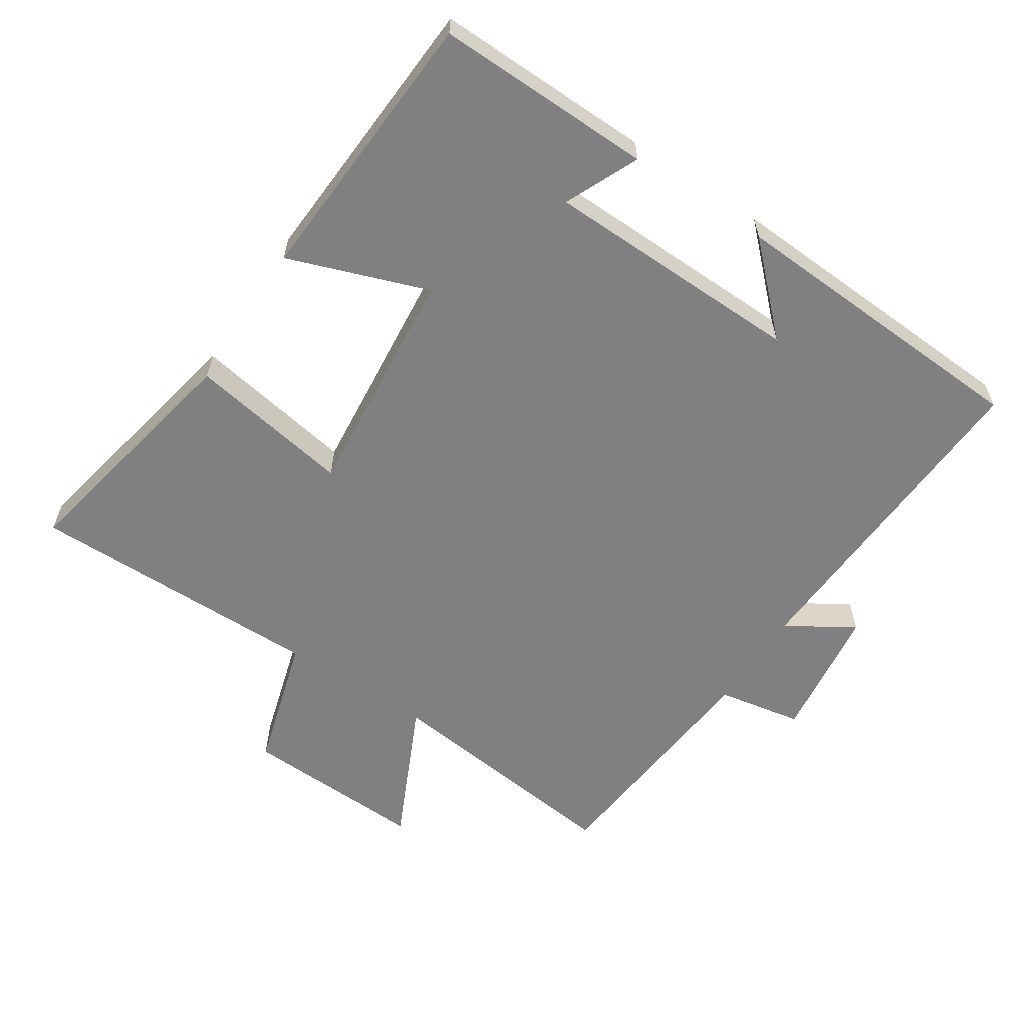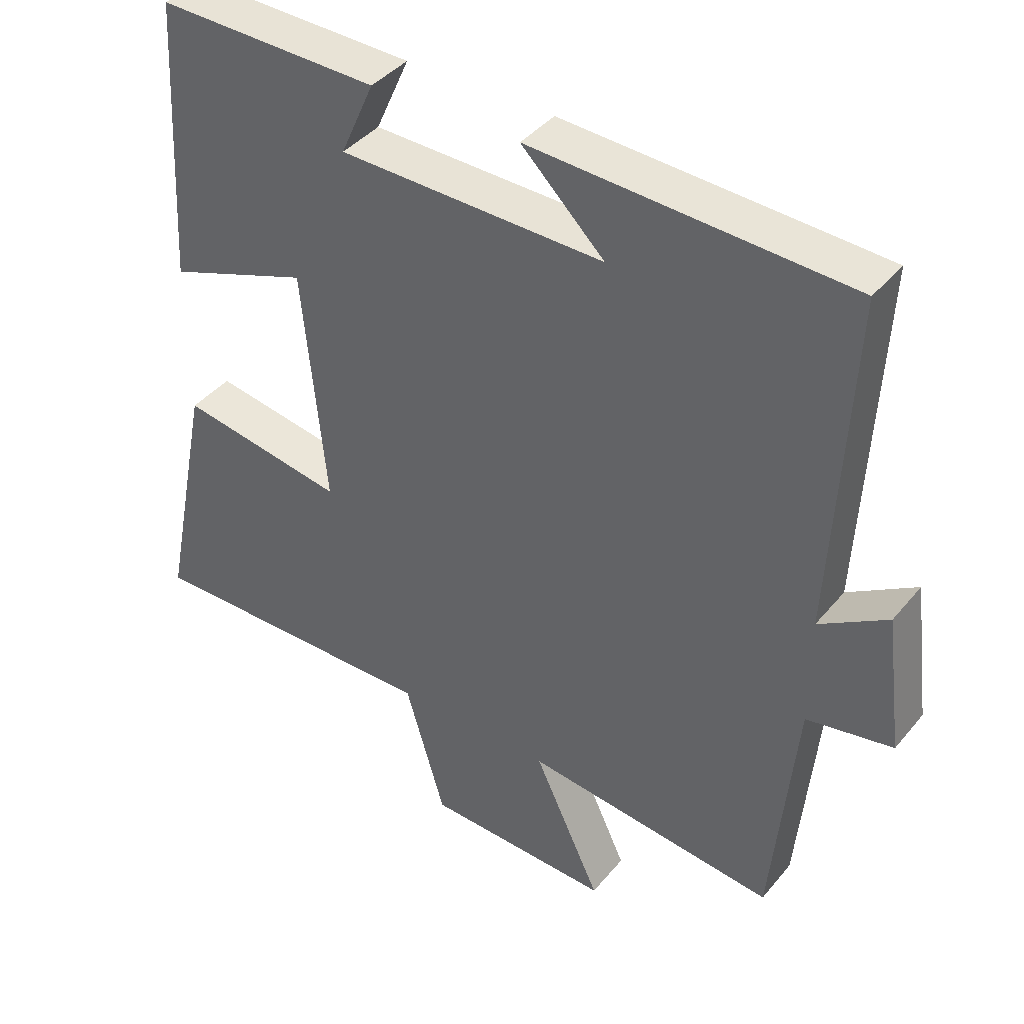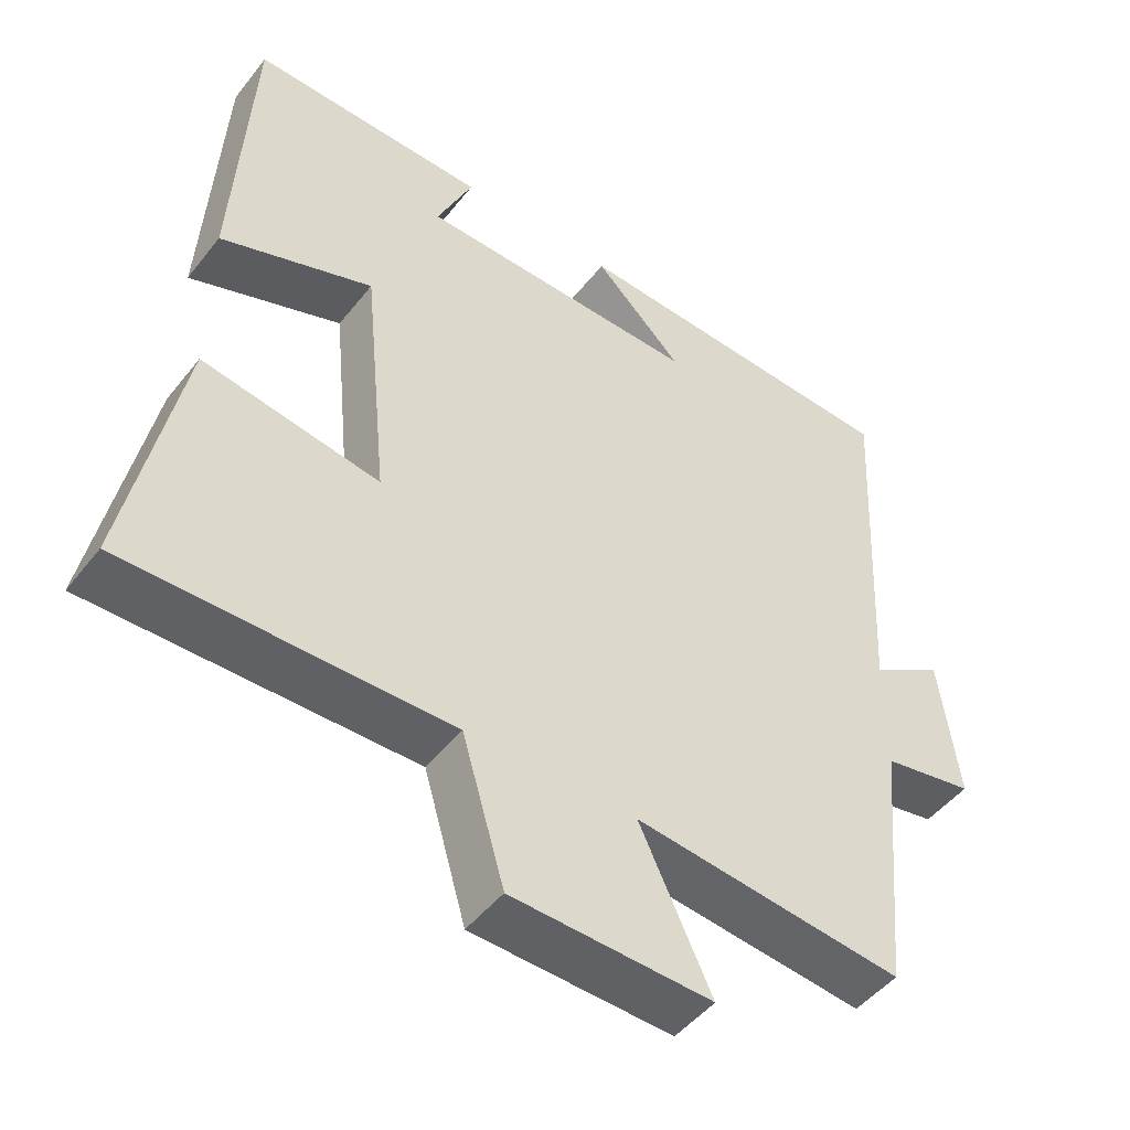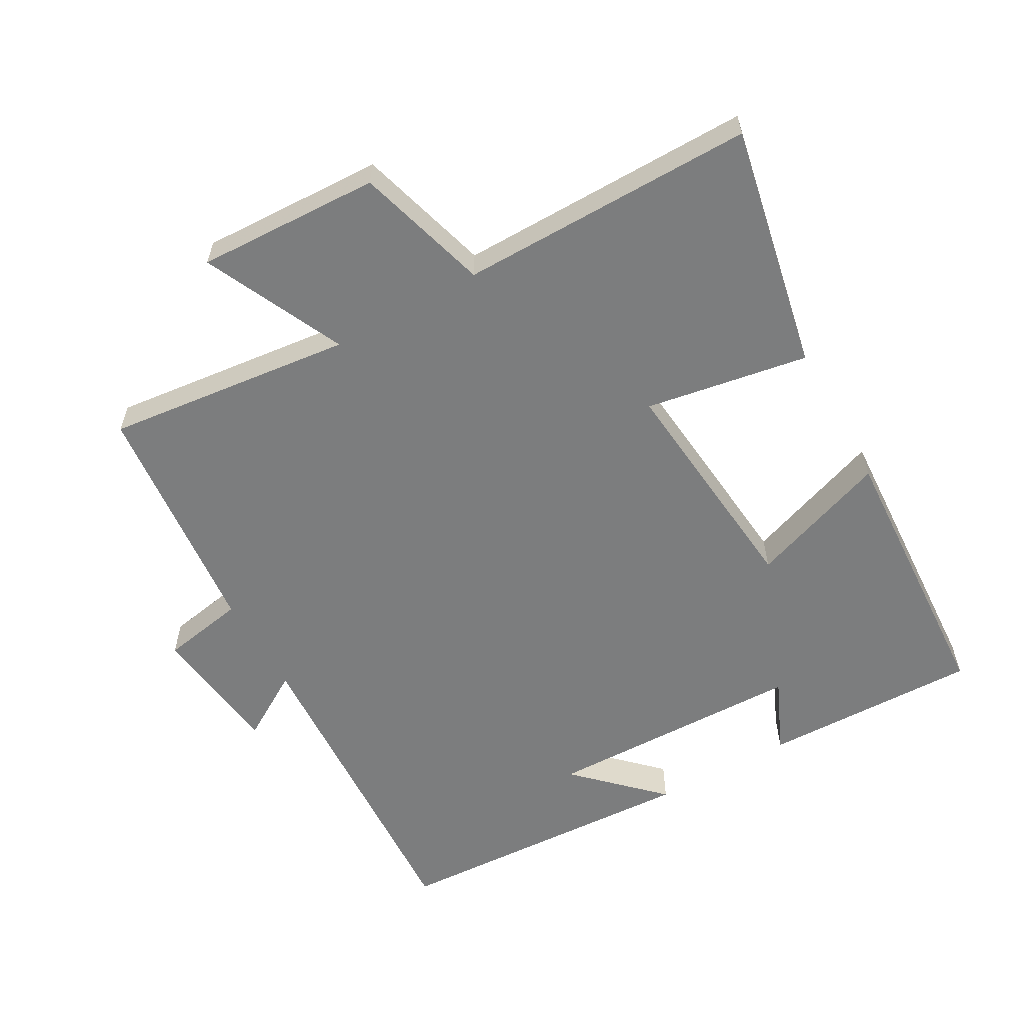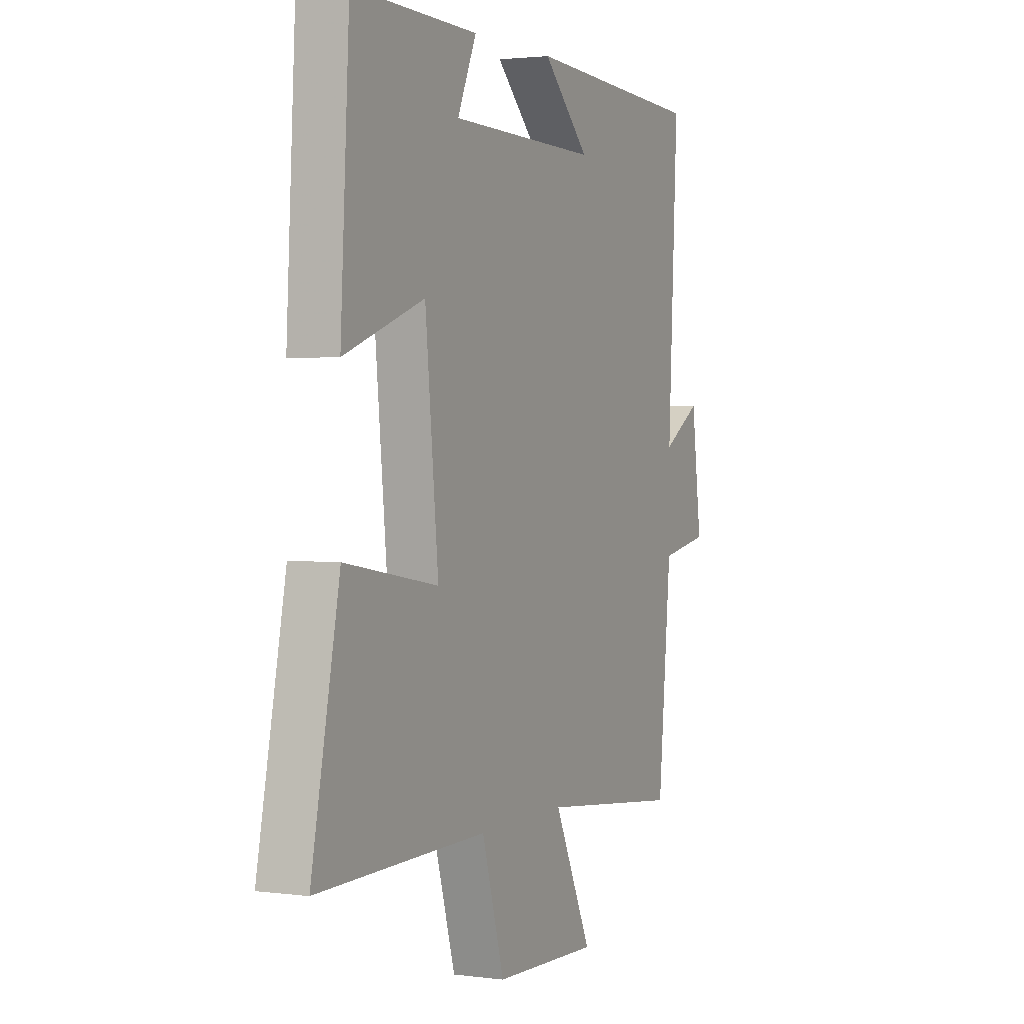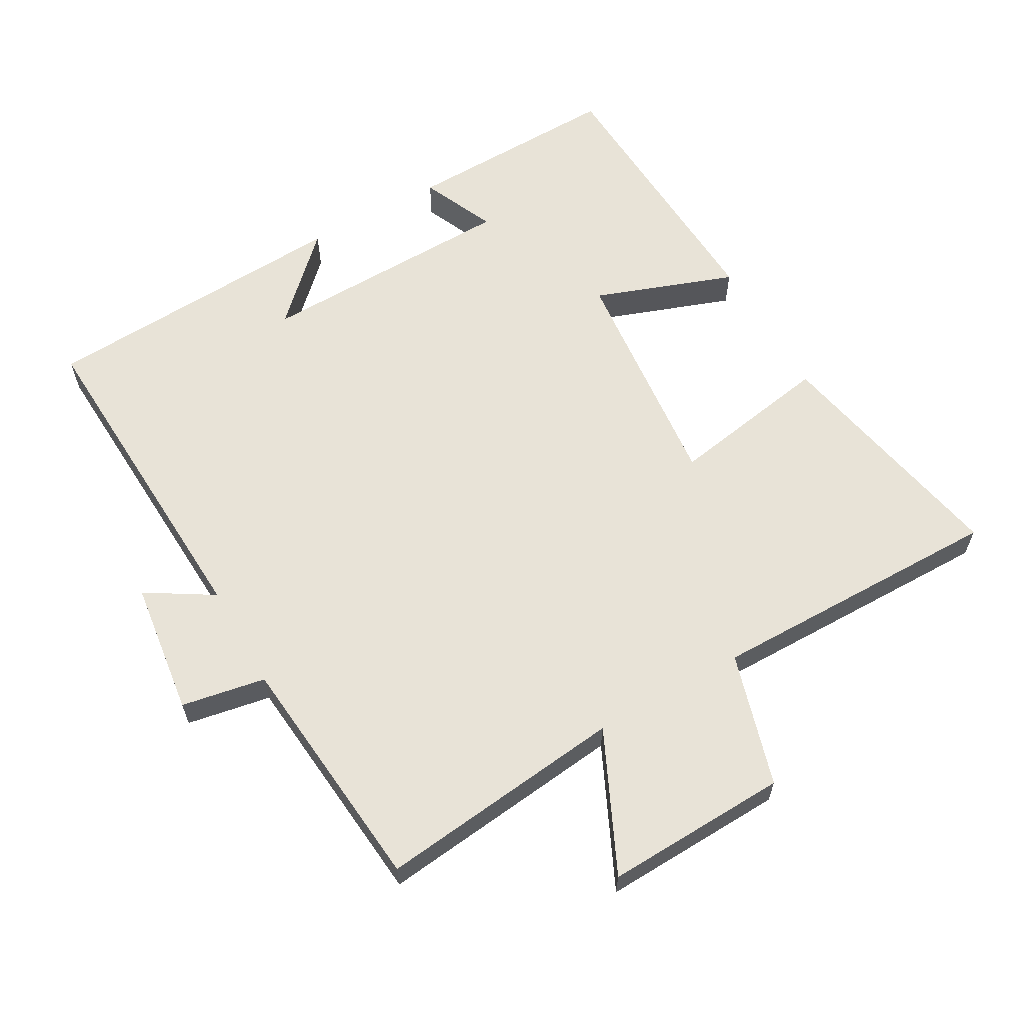
<metadata>
{"format":"obj","ext":"obj","renderer":"f3d","projection":"perspective","resolution":1024,"background":"white","views":[{"elev":-60.2,"azim":-33.3,"up":"+Y"},{"elev":40.5,"azim":35.5,"up":"+Z"},{"elev":-48.2,"azim":-36.3,"up":"+Z"},{"elev":-59.0,"azim":-150.7,"up":"+Y"},{"elev":2.1,"azim":-64.8,"up":"+Z"},{"elev":61.8,"azim":150.4,"up":"+Y"}]}
</metadata>
<code>
v -0.477 0.07 0.507
v -0.154 0.07 0.5
v -0.203 0.07 0.39
v 0.183 0.07 0.382
v 0.062 0.07 0.5
v 0.525 0.07 0.476
v 0.5 0.07 -0.019
v 0.599 0.07 0.042
v 0.625 0.07 -0.158
v 0.5 0.07 -0.181
v 0.466 0.07 -0.541
v 0.098 0.07 -0.5
v 0.196 0.07 -0.708
v -0.076 0.07 -0.698
v -0.134 0.07 -0.5
v -0.573 0.07 -0.504
v -0.5 0.07 -0.139
v -0.258 0.07 -0.18
v -0.292 0.07 0.166
v -0.5 0.07 0.091
v -0.477 0 0.507
v -0.154 0 0.5
v -0.203 0 0.39
v 0.183 0 0.382
v 0.062 0 0.5
v 0.525 0 0.476
v 0.5 0 -0.019
v 0.599 0 0.042
v 0.625 0 -0.158
v 0.5 0 -0.181
v 0.466 0 -0.541
v 0.098 0 -0.5
v 0.196 0 -0.708
v -0.076 0 -0.698
v -0.134 0 -0.5
v -0.573 0 -0.504
v -0.5 0 -0.139
v -0.258 0 -0.18
v -0.292 0 0.166
v -0.5 0 0.091
f 19 20 1
f 15 16 17 18
f 15 18 19
f 12 13 14 15
f 12 15 19
f 10 11 12 19
f 7 8 9 10
f 7 10 19 1
f 4 5 6
f 4 6 7
f 3 4 7
f 1 2 3
f 1 3 7
f 21 40 39
f 38 37 36 35
f 39 38 35
f 35 34 33 32
f 39 35 32
f 39 32 31 30
f 30 29 28 27
f 21 39 30 27
f 26 25 24
f 27 26 24
f 27 24 23
f 23 22 21
f 27 23 21
f 1 21 22 2
f 2 22 23 3
f 3 23 24 4
f 4 24 25 5
f 5 25 26 6
f 6 26 27 7
f 7 27 28 8
f 8 28 29 9
f 9 29 30 10
f 10 30 31 11
f 11 31 32 12
f 12 32 33 13
f 13 33 34 14
f 14 34 35 15
f 15 35 36 16
f 16 36 37 17
f 17 37 38 18
f 18 38 39 19
f 19 39 40 20
f 20 40 21 1

</code>
